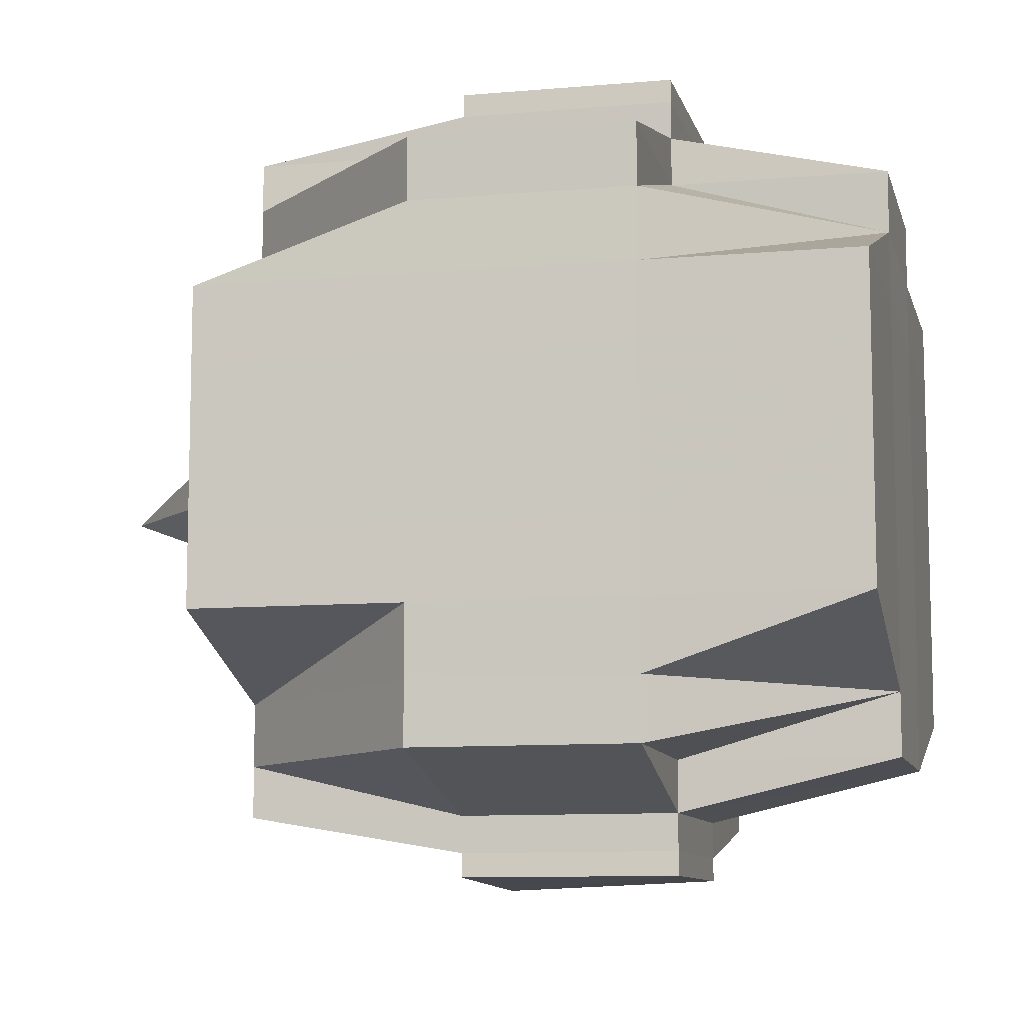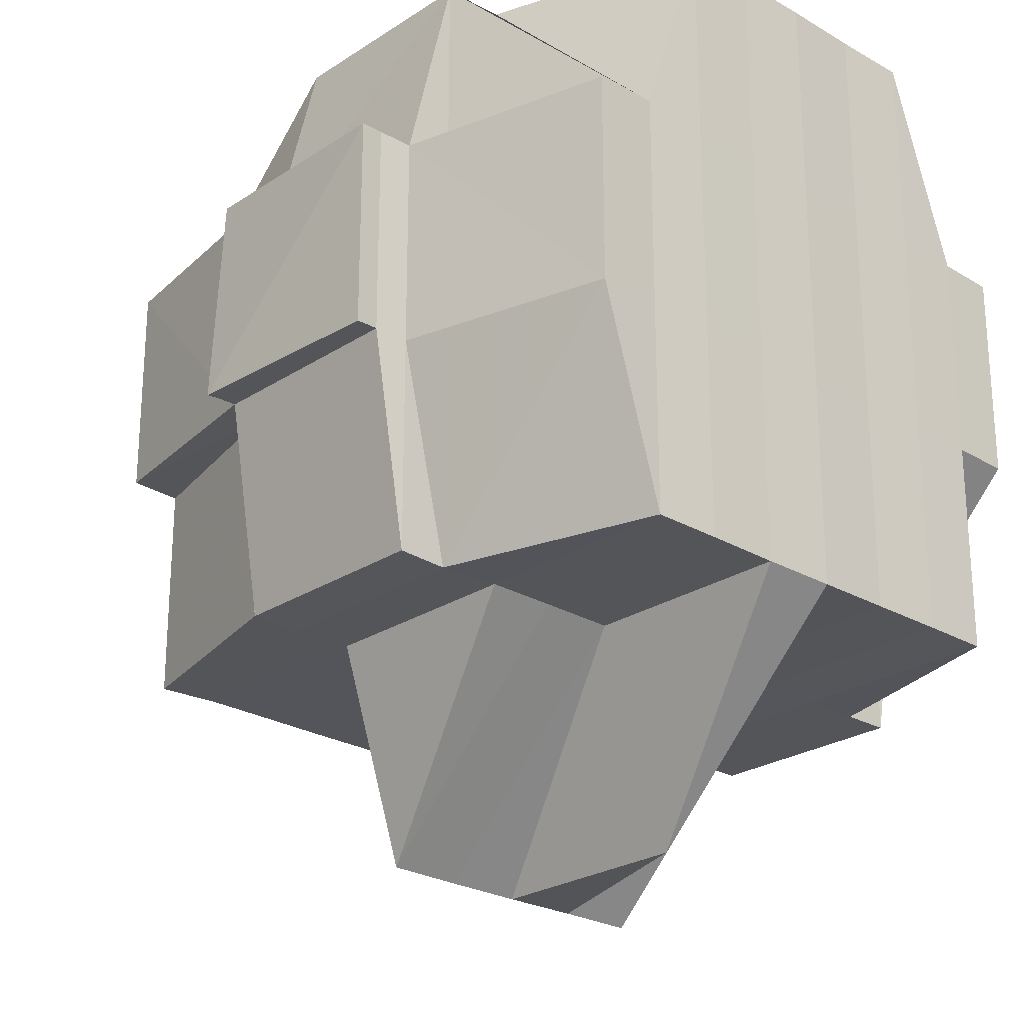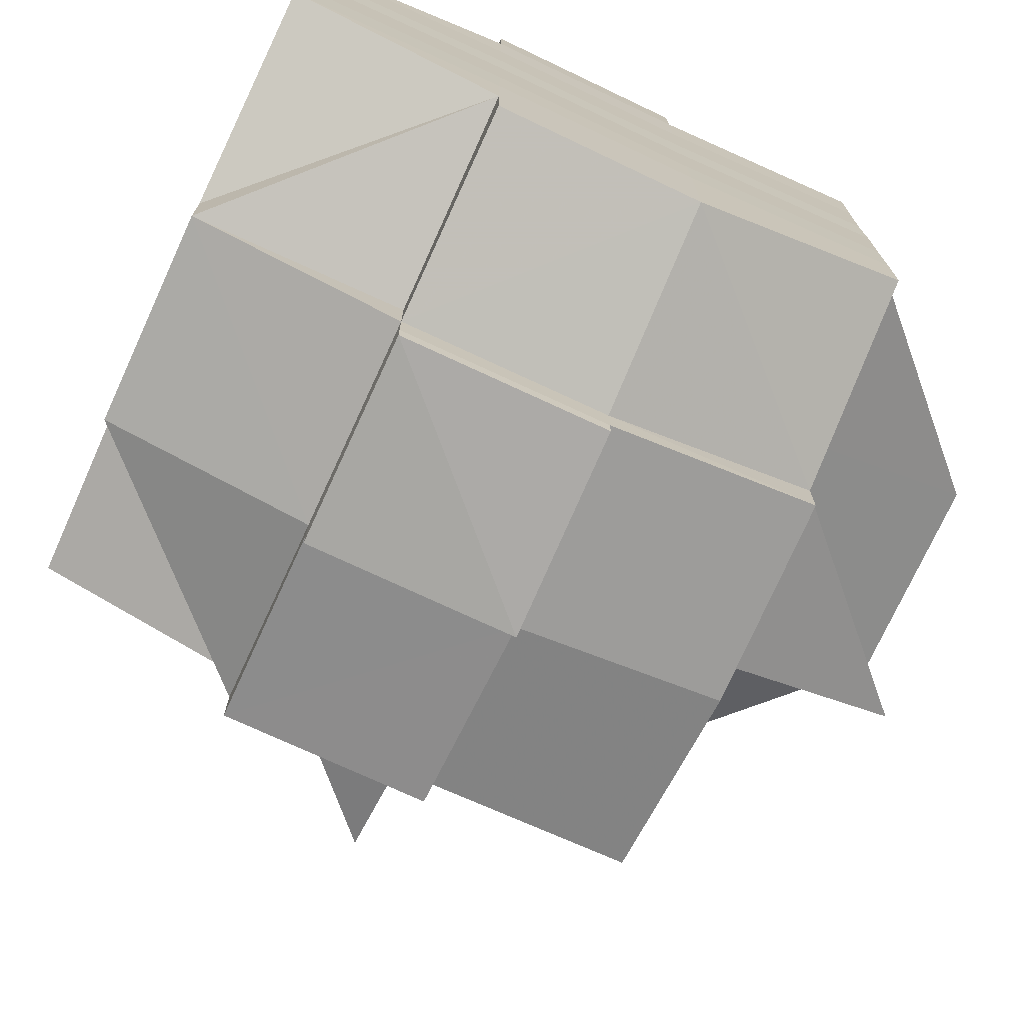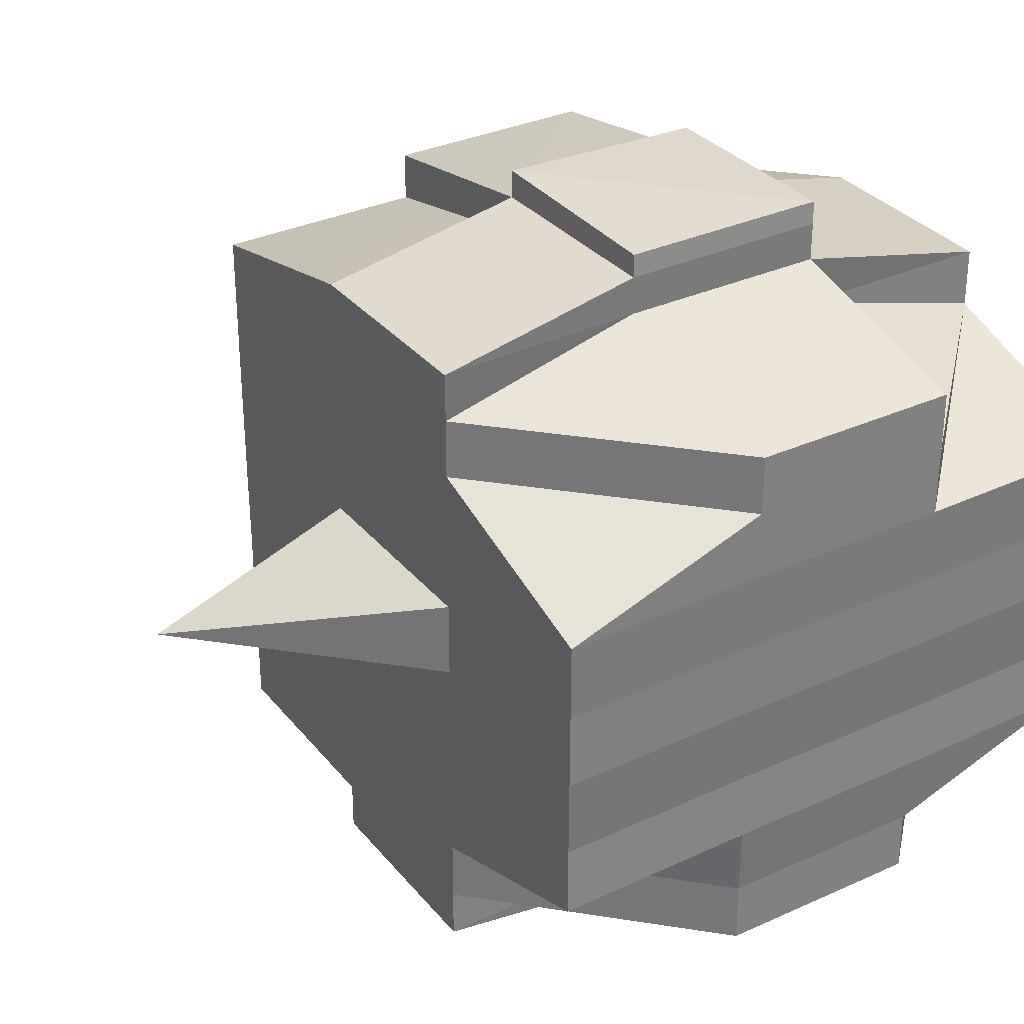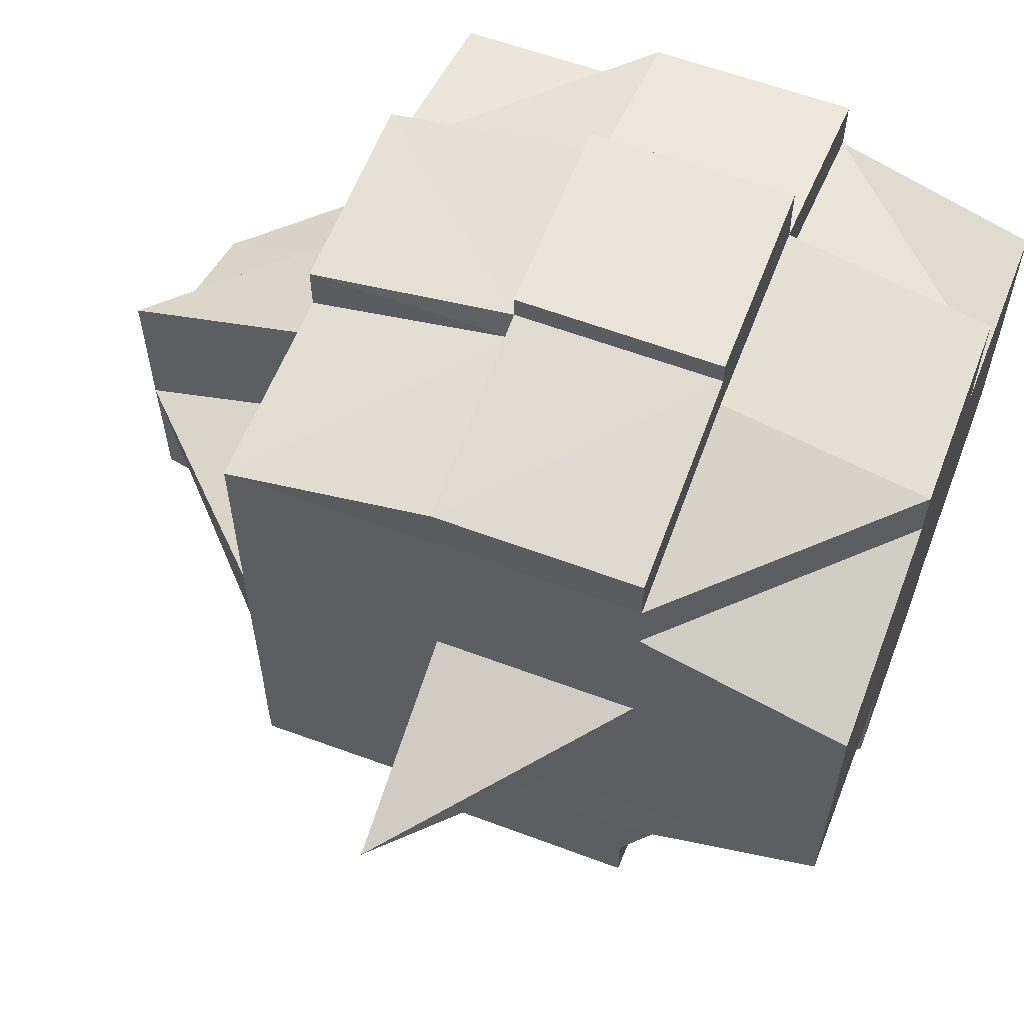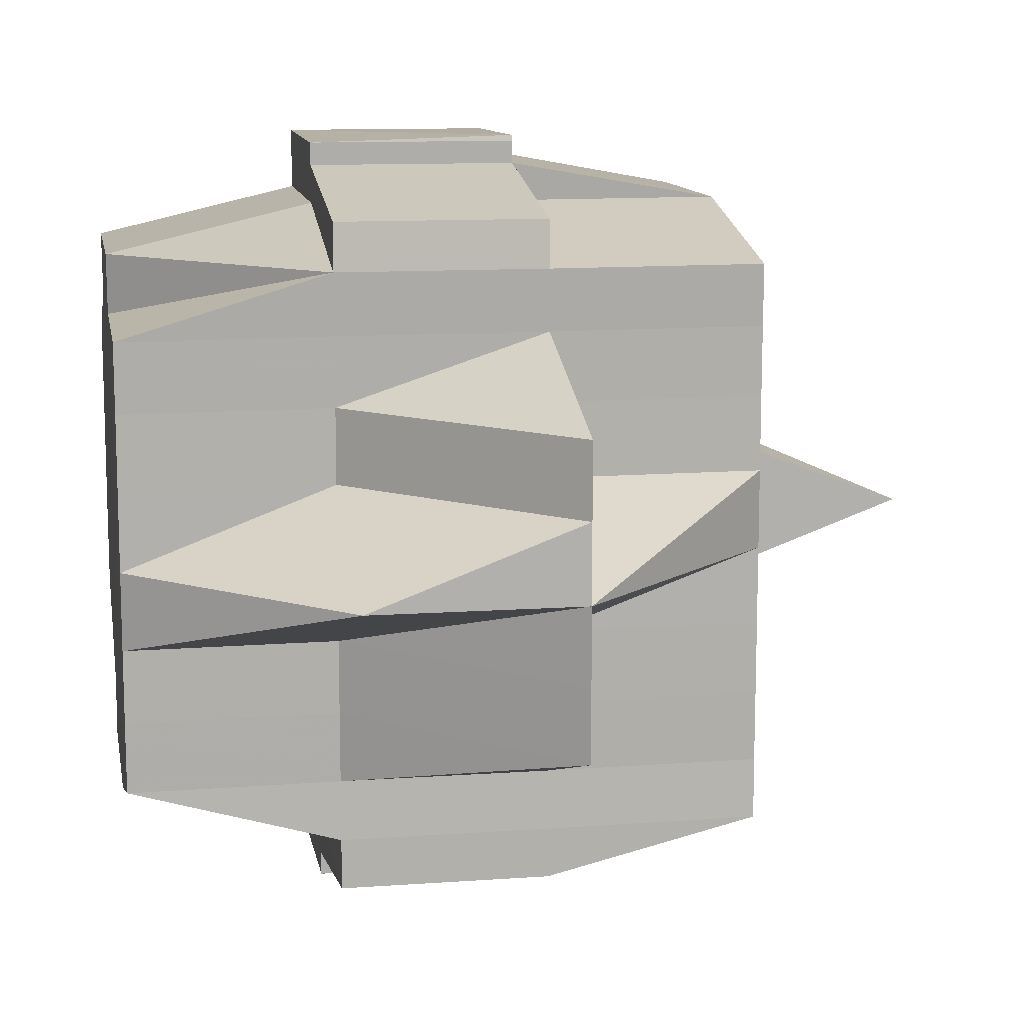
<metadata>
{"format":"obj","ext":"obj","renderer":"f3d","projection":"perspective","resolution":1024,"background":"white","views":[{"elev":-9.5,"azim":-167.0,"up":"+Z"},{"elev":-24.8,"azim":-133.2,"up":"+Y"},{"elev":-73.7,"azim":-114.5,"up":"+Z"},{"elev":32.7,"azim":147.4,"up":"+Z"},{"elev":60.2,"azim":111.2,"up":"+Z"},{"elev":11.8,"azim":-10.1,"up":"+Z"}]}
</metadata>
<code>
o 51
v 2161 1859 14.33
v 2161 1859 14.33
v 2161 1859 14.33
v 2161 1859 14.33
v 2161 1859 14.33
v 2161 1859 14.33
v 2161 1859 14.33
v 2161 1859 14.33
v 2161 1859 14.33
v 2161 1859 14.33
v 2161 1859 14.33
v 2161 1859 14.33
v 2161 1859 14.33
v 2161 1859 14.33
v 2161 1859 14.33
v 2161 1859 14.33
v 2161 1859 14.33
v 2161 1859 14.33
v 2161 1859 14.33
v 2161 1859 14.33
v 2161 1859 14.33
v 2161 1859 14.33
v 2161 1859 14.33
v 2161 1859 14.33
v 2161 1859 14.33
v 2161 1859 14.33
v 2161 1859 14.33
v 2161 1859 14.33
v 2161 1859 14.33
v 2161 1859 14.33
v 2161 1859 14.33
v 2161 1859 14.33
v 2161 1859 14.33
v 2161 1859 14.33
v 2161 1859 14.33
v 2161 1859 14.33
v 2161 1859 14.32
v 2161 1859 14.33
v 2161 1859 14.33
v 2161 1859 14.33
v 2161 1859 14.33
v 2161 1859 14.33
v 2161 1859 14.33
v 2161 1859 14.33
v 2161 1859 14.33
v 2161 1859 14.33
v 2161 1859 14.33
v 2161 1859 14.33
v 2161 1859 14.33
v 2161 1859 14.33
v 2161 1859 14.33
v 2161 1859 14.33
v 2161 1859 14.33
v 2161 1859 14.33
v 2161 1859 14.33
v 2161 1859 14.33
v 2161 1859 14.33
v 2161 1859 14.33
v 2161 1859 14.33
v 2161 1859 14.33
v 2161 1859 14.33
v 2161 1859 14.32
v 2161 1859 14.32
v 2161 1859 14.33
v 2161 1859 14.32
v 2161 1859 14.33
v 2161 1859 14.32
v 2161 1859 14.32
v 2161 1859 14.32
v 2161 1859 14.32
v 2161 1859 14.33
v 2161 1859 14.32
v 2161 1859 14.32
v 2161 1859 14.32
v 2161 1859 14.32
v 2161 1859 14.32
v 2161 1859 14.32
v 2161 1859 14.32
v 2161 1859 14.32
v 2161 1859 14.32
v 2161 1859 14.32
v 2161 1859 14.32
v 2161 1859 14.32
v 2161 1859 14.32
v 2161 1859 14.31
v 2161 1859 14.31
v 2161 1859 14.31
v 2161 1859 14.31
v 2161 1859 14.31
v 2161 1859 14.31
v 2161 1859 14.31
v 2161 1859 14.32
v 2161 1859 14.31
v 2161 1859 14.31
v 2161 1859 14.31
v 2161 1859 14.31
v 2161 1859 14.31
v 2161 1859 14.31
v 2161 1859 14.31
v 2161 1859 14.31
v 2161 1859 14.31
v 2161 1859 14.3
v 2161 1859 14.31
v 2161 1859 14.31
v 2161 1859 14.3
v 2161 1859 14.3
v 2161 1859 14.3
v 2161 1859 14.31
v 2161 1859 14.3
v 2161 1859 14.31
v 2161 1859 14.3
v 2161 1859 14.3
v 2161 1859 14.3
v 2161 1859 14.3
v 2161 1859 14.3
v 2161 1859 14.3
v 2161 1859 14.3
v 2161 1859 14.3
v 2161 1859 14.3
v 2161 1859 14.3
v 2161 1859 14.3
v 2161 1859 14.3
v 2161 1859 14.3
v 2161 1859 14.3
v 2161 1859 14.3
v 2161 1859 14.3
v 2161 1859 14.3
v 2161 1859 14.3
v 2161 1859 14.3
v 2161 1859 14.29
v 2161 1859 14.29
v 2161 1859 14.29
v 2161 1859 14.29
v 2161 1859 14.29
v 2161 1859 14.29
v 2161 1859 14.29
v 2161 1859 14.29
v 2161 1859 14.3
v 2161 1859 14.3
v 2161 1859 14.3
v 2161 1859 14.3
v 2161 1859 14.3
v 2161 1859 14.3
v 2161 1859 14.29
v 2161 1859 14.29
v 2161 1859 14.3
v 2161 1859 14.29
v 2161 1859 14.3
v 2161 1859 14.3
v 2161 1859 14.3
v 2161 1859 14.3
v 2161 1859 14.29
v 2161 1859 14.3
v 2161 1859 14.3
v 2161 1859 14.3
v 2161 1859 14.3
v 2161 1859 14.3
v 2161 1859 14.3
v 2161 1859 14.3
v 2161 1859 14.3
v 2161 1859 14.31
v 2161 1859 14.3
v 2161 1859 14.3
v 2161 1859 14.31
v 2161 1859 14.31
v 2161 1859 14.31
v 2161 1859 14.31
v 2161 1859 14.31
v 2161 1859 14.31
v 2161 1859 14.3
v 2161 1859 14.31
v 2161 1859 14.31
v 2161 1859 14.31
v 2161 1859 14.31
v 2161 1859 14.31
v 2161 1859 14.31
v 2161 1859 14.31
v 2161 1859 14.31
v 2161 1859 14.3
v 2161 1859 14.31
v 2161 1859 14.31
v 2161 1859 14.32
v 2161 1859 14.31
v 2161 1859 14.32
v 2161 1859 14.31
v 2161 1859 14.31
v 2161 1859 14.32
v 2161 1859 14.31
v 2161 1859 14.31
v 2161 1859 14.3
v 2161 1859 14.31
v 2161 1859 14.32
v 2161 1859 14.31
v 2161 1859 14.32
v 2161 1859 14.32
v 2161 1859 14.32
v 2161 1859 14.32
v 2161 1859 14.32
v 2161 1859 14.32
v 2161 1859 14.32
v 2161 1859 14.32
v 2161 1859 14.32
v 2161 1859 14.32
v 2161 1859 14.32
v 2161 1859 14.32
v 2161 1859 14.32
v 2161 1859 14.32
v 2161 1859 14.32
v 2161 1859 14.32
v 2161 1859 14.32
v 2161 1859 14.32
v 2161 1859 14.31
v 2161 1859 14.31
v 2161 1859 14.31
v 2161 1859 14.31
v 2161 1859 14.31
v 2161 1859 14.32
v 2161 1859 14.32
v 2161 1859 14.31
v 2161 1859 14.32
v 2161 1859 14.33
v 2161 1859 14.33
v 2161 1859 14.32
v 2161 1859 14.32
v 2161 1859 14.33
v 2161 1859 14.32
v 2161 1859 14.33
v 2161 1859 14.33
v 2161 1859 14.33
v 2161 1859 14.33
v 2161 1859 14.32
v 2161 1859 14.32
v 2161 1859 14.32
v 2161 1859 14.31
v 2161 1859 14.31
v 2161 1859 14.31
v 2161 1859 14.31
v 2161 1859 14.31
v 2161 1859 14.31
v 2161 1859 14.31
v 2161 1859 14.31
v 2161 1859 14.3
v 2161 1859 14.31
v 2161 1859 14.31
v 2161 1859 14.31
v 2161 1859 14.31
v 2161 1859 14.31
v 2161 1859 14.3
v 2161 1859 14.3
v 2161 1859 14.3
v 2161 1859 14.3
v 2161 1859 14.31
v 2161 1859 14.3
v 2161 1859 14.29
v 2161 1859 14.3
v 2161 1859 14.3
v 2161 1859 14.3
v 2161 1859 14.3
v 2161 1859 14.29
v 2161 1859 14.3
v 2161 1859 14.3
v 2161 1859 14.3
v 2161 1859 14.3
v 2161 1859 14.3
v 2161 1859 14.3
v 2161 1859 14.3
v 2161 1859 14.3
v 2161 1859 14.3
v 2161 1859 14.31
v 2161 1859 14.31
v 2161 1859 14.3
v 2161 1859 14.3
v 2161 1859 14.31
v 2161 1859 14.31
v 2161 1859 14.31
v 2161 1859 14.31
v 2161 1859 14.31
v 2161 1859 14.31
v 2161 1859 14.31
v 2161 1859 14.3
v 2161 1859 14.33
v 2161 1859 14.33
v 2161 1859 14.33
v 2161 1859 14.33
v 2161 1859 14.33
v 2161 1859 14.33
v 2161 1859 14.33
v 2161 1859 14.33
v 2161 1859 14.33
v 2161 1859 14.33
v 2161 1859 14.33
v 2161 1859 14.32
v 2161 1859 14.32
v 2161 1859 14.33
v 2161 1859 14.32
v 2161 1859 14.32
v 2161 1859 14.32
v 2161 1859 14.32
v 2161 1859 14.32
v 2161 1859 14.32
v 2161 1859 14.31
v 2161 1859 14.32
v 2161 1859 14.32
v 2161 1859 14.32
v 2161 1859 14.32
v 2161 1859 14.32
v 2161 1859 14.32
v 2161 1859 14.32
v 2161 1859 14.33
v 2161 1859 14.32
v 2161 1859 14.32
v 2161 1859 14.32
v 2161 1859 14.32
v 2161 1859 14.32
v 2161 1859 14.32
v 2161 1859 14.31
v 2161 1859 14.32
v 2161 1859 14.32
v 2161 1859 14.32
v 2161 1859 14.31
v 2161 1859 14.31
v 2161 1859 14.31
v 2161 1859 14.31
v 2161 1859 14.3
v 2161 1859 14.31
v 2161 1859 14.31
v 2161 1859 14.31
v 2161 1859 14.32
v 2161 1859 14.31
v 2161 1859 14.31
v 2161 1859 14.29
v 2161 1859 14.29
v 2161 1859 14.29
v 2161 1859 14.29
v 2161 1859 14.29
v 2161 1859 14.29
v 2161 1859 14.29
v 2161 1859 14.29
v 2161 1859 14.29
v 2161 1859 14.29
v 2161 1859 14.29
v 2161 1859 14.29
v 2161 1859 14.29
v 2161 1859 14.29
v 2161 1859 14.29
v 2161 1859 14.29
v 2161 1859 14.29
v 2161 1859 14.29
v 2161 1859 14.29
v 2161 1859 14.29
f 1 2 3
f 2 4 5
f 1 6 7
f 8 9 10
f 11 12 8
f 13 14 10
f 15 16 14
f 17 18 15
f 18 19 20
f 19 21 22
f 23 24 16
f 25 26 13
f 27 28 26
f 26 29 30
f 23 31 32
f 31 33 24
f 34 31 35
f 36 37 31
f 26 38 39
f 39 40 41
f 38 42 29
f 43 44 38
f 45 38 46
f 47 48 40
f 47 49 48
f 50 51 47
f 12 50 52
f 53 47 52
f 52 54 9
f 55 56 54
f 57 58 56
f 38 59 53
f 60 57 47
f 61 60 47
f 51 62 60
f 60 63 57
f 64 59 38
f 65 63 60
f 59 66 42
f 63 67 49
f 64 68 59
f 69 70 66
f 59 69 71
f 68 69 59
f 72 73 67
f 63 72 74
f 75 76 73
f 77 72 63
f 65 77 63
f 78 77 79
f 80 81 77
f 72 75 82
f 77 83 72
f 83 75 72
f 84 83 77
f 81 85 83
f 83 86 75
f 85 87 86
f 88 86 83
f 87 89 90
f 86 91 75
f 75 91 92
f 86 90 91
f 93 90 86
f 91 94 76
f 90 95 91
f 91 95 96
f 90 97 95
f 98 97 90
f 95 99 96
f 97 100 95
f 95 100 99
f 96 99 101
f 97 102 100
f 98 102 97
f 100 103 104
f 105 102 98
f 102 106 100
f 106 107 103
f 100 106 108
f 105 109 102
f 110 105 98
f 109 111 112
f 113 114 111
f 115 114 116
f 117 116 118
f 119 109 105
f 119 120 109
f 121 119 105
f 121 105 110
f 122 119 121
f 122 120 119
f 123 124 122
f 124 125 126
f 127 122 121
f 128 122 127
f 129 130 120
f 130 131 132
f 131 133 134
f 132 135 136
f 137 134 138
f 120 138 139
f 120 137 140
f 141 120 142
f 143 144 141
f 144 145 146
f 132 147 148
f 148 136 149
f 148 149 150
f 151 152 148
f 140 148 153
f 154 151 153
f 155 154 106
f 156 153 106
f 106 153 157
f 153 148 158
f 153 158 157
f 157 158 159
f 159 158 160
f 157 159 161
f 158 162 160
f 159 163 164
f 161 164 165
f 161 159 166
f 166 167 168
f 169 170 167
f 171 169 172
f 173 172 174
f 172 175 176
f 177 178 175
f 160 179 178
f 180 172 181
f 180 181 182
f 181 183 184
f 185 186 183
f 182 181 187
f 188 189 185
f 189 190 191
f 192 193 182
f 194 192 195
f 196 194 197
f 182 187 198
f 195 198 199
f 197 199 31
f 31 199 64
f 199 68 64
f 199 198 68
f 37 200 199
f 200 201 198
f 198 187 202
f 198 202 68
f 187 203 202
f 202 204 68
f 202 203 204
f 68 204 69
f 204 205 69
f 69 205 206
f 203 207 208
f 209 210 205
f 211 212 203
f 212 213 214
f 214 215 207
f 216 214 203
f 203 214 217
f 217 218 205
f 210 219 218
f 205 218 220
f 205 220 206
f 206 220 65
f 206 65 221
f 222 223 221
f 221 224 225
f 220 226 224
f 227 225 228
f 229 230 228
f 231 232 226
f 220 231 233
f 218 231 220
f 218 234 231
f 235 234 218
f 219 236 234
f 234 237 231
f 231 237 84
f 237 238 232
f 234 239 237
f 236 240 239
f 241 239 234
f 240 242 243
f 244 243 239
f 239 245 237
f 239 243 245
f 237 245 88
f 245 246 238
f 243 110 245
f 110 247 246
f 245 110 93
f 243 121 110
f 127 121 243
f 248 128 127
f 249 128 248
f 249 250 251
f 248 127 252
f 253 254 250
f 255 254 256
f 257 256 258
f 259 254 260
f 261 259 262
f 262 263 264
f 265 266 248
f 162 260 267
f 162 267 179
f 160 162 268
f 268 248 269
f 270 265 269
f 271 253 162
f 272 271 162
f 269 248 252
f 273 270 274
f 275 273 276
f 191 269 274
f 274 269 277
f 269 252 277
f 274 277 214
f 214 277 235
f 277 252 241
f 277 278 215
f 252 279 278
f 252 280 279
f 281 282 283
f 284 285 282
f 286 287 283
f 288 289 287
f 290 291 286
f 292 293 289
f 294 292 291
f 295 296 293
f 297 298 296
f 299 300 295
f 300 301 302
f 303 302 304
f 305 304 306
f 307 292 294
f 57 307 294
f 308 307 309
f 307 310 292
f 82 310 307
f 311 312 307
f 312 313 310
f 310 314 315
f 313 316 317
f 92 317 310
f 310 317 318
f 317 319 314
f 101 320 319
f 96 101 317
f 317 101 303
f 321 165 320
f 101 321 180
f 99 321 101
f 322 323 321
f 323 324 161
f 321 161 325
f 108 161 321
f 326 327 328
f 329 330 327
f 331 332 333
f 334 332 335
f 332 336 337
f 338 337 339
f 340 336 341
f 342 341 343
f 344 340 345
f 346 347 348
f 348 349 350

</code>
